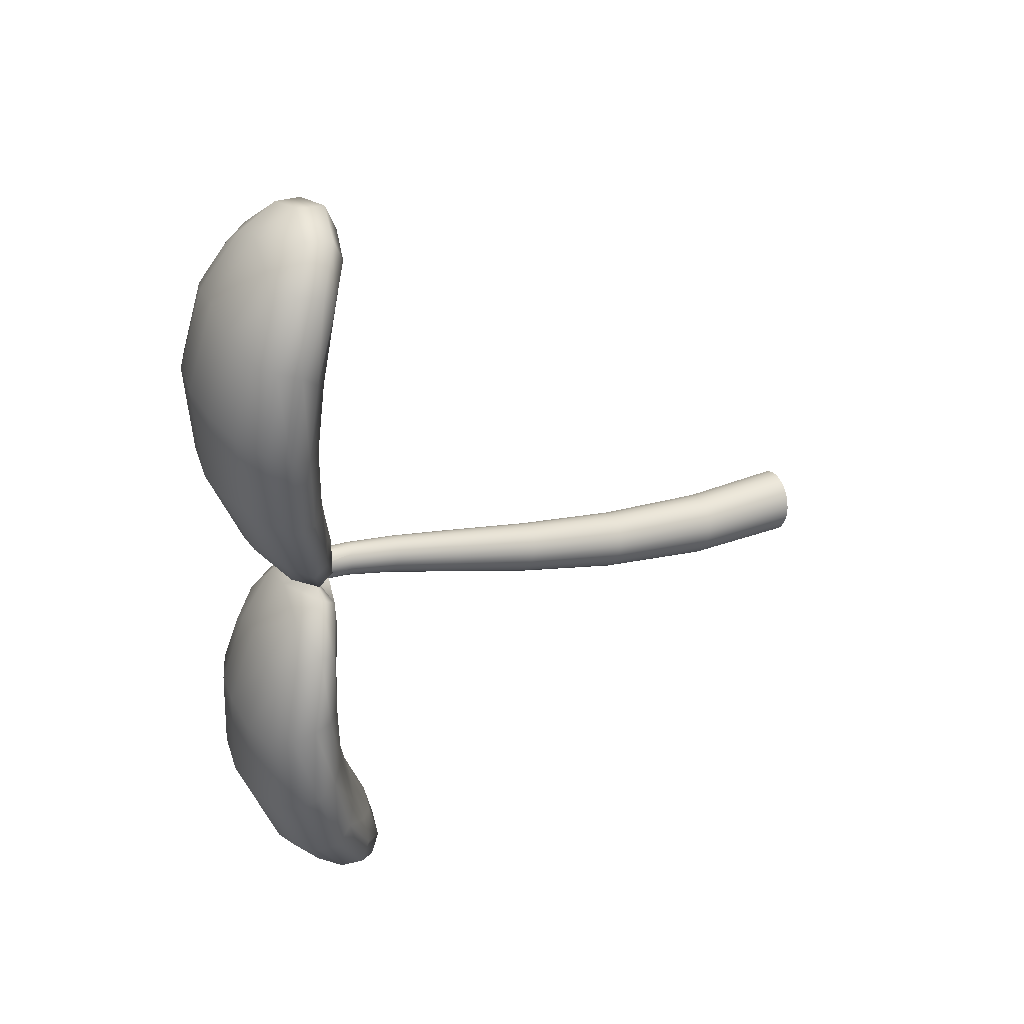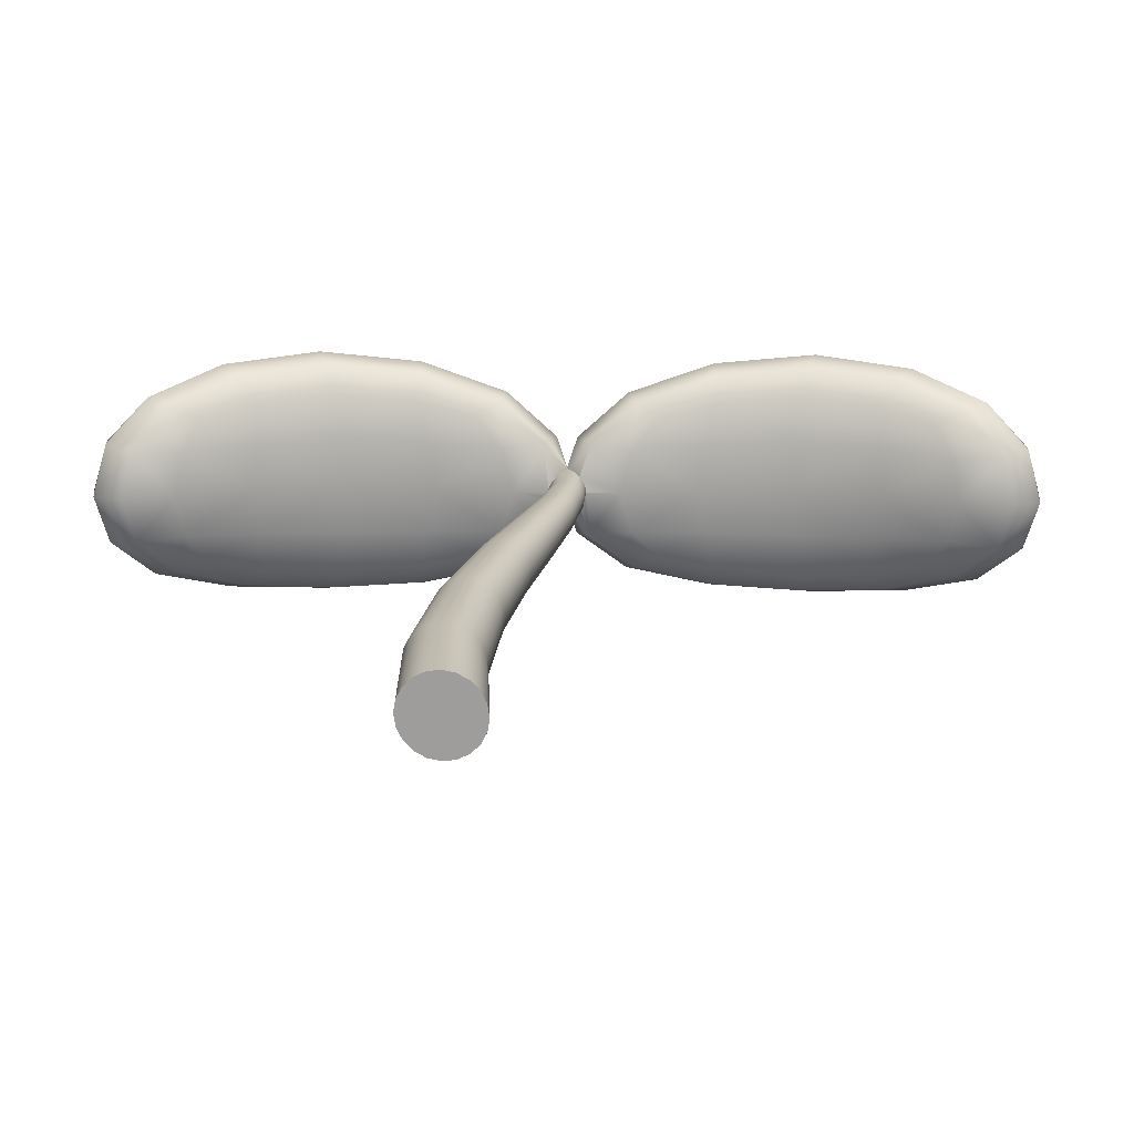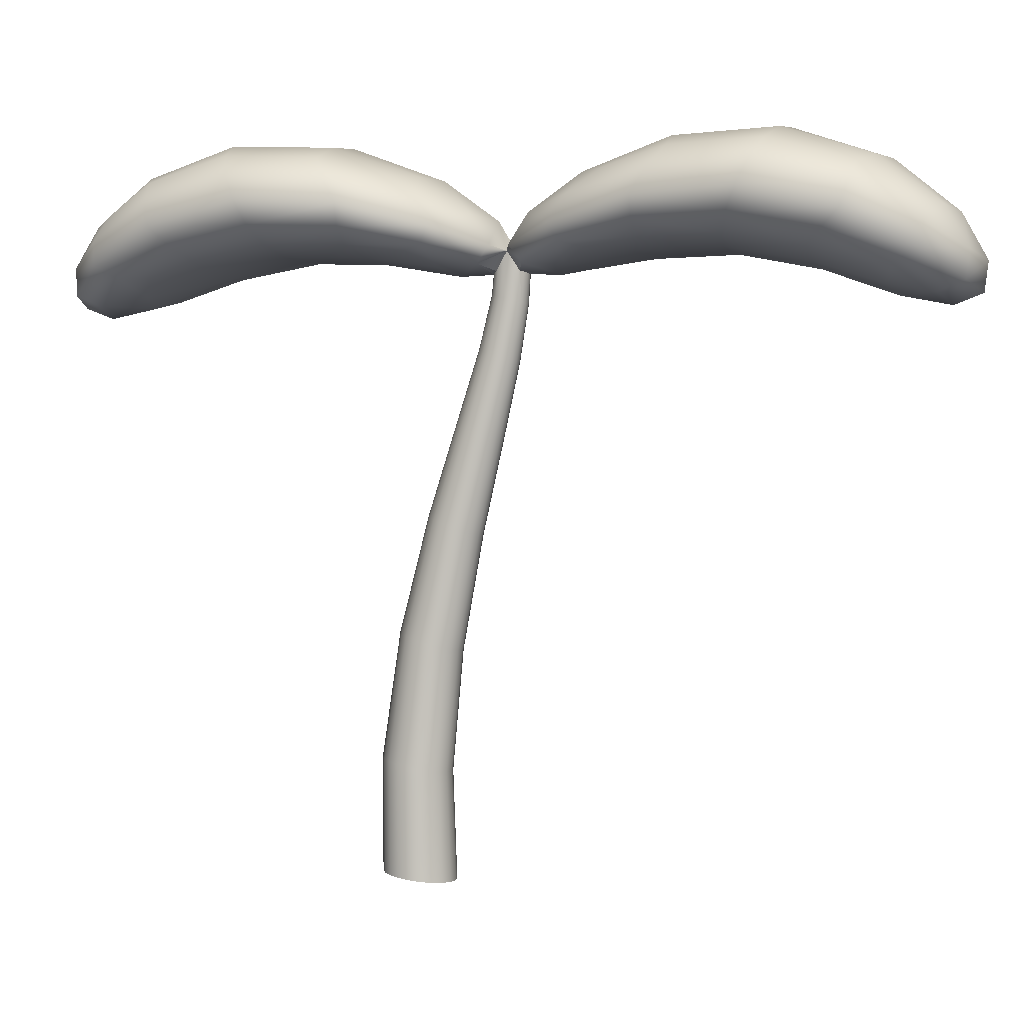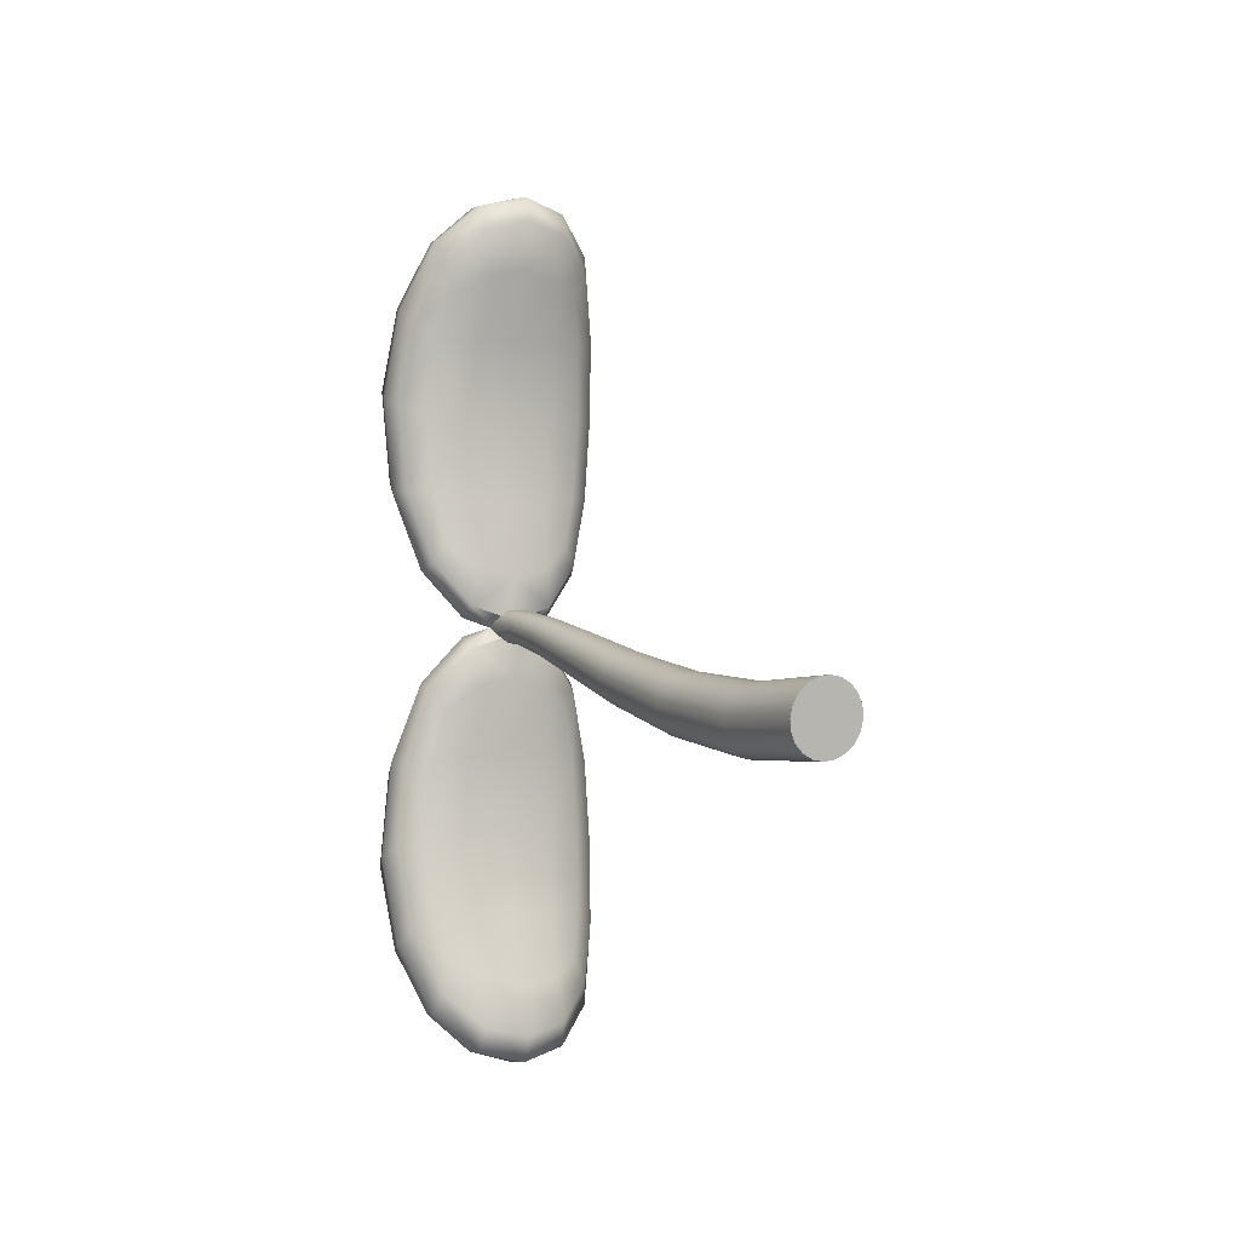
<metadata>
{"format":"obj","ext":"obj","renderer":"f3d","projection":"perspective","resolution":1024,"background":"white","views":[{"elev":37.8,"azim":-114.1,"up":"+Z"},{"elev":-71.8,"azim":-90.4,"up":"+Y"},{"elev":1.5,"azim":-74.1,"up":"+Y"},{"elev":-2.2,"azim":-28.8,"up":"+Z"}]}
</metadata>
<code>
g default
v -5.511 -4.545 4.659
v -5.302 15.66 4.035
v -6.479 -4.304 2.775
v 6.479 -3.769 -1.401
v 6.812 -4.036 0.6874
v 5.511 -3.527 -3.284
v -5.511 -3.527 -3.284
v -6.233 16.79 -1.732
v -5.302 17.14 -3.524
v -4.004 -3.335 -4.779
v -3.852 17.42 -4.947
v 4.004 -3.335 -4.779
v 2.105 -3.212 -5.739
v 3.852 17.42 -4.947
v 2.104 -4.819 7.118
v -0 -4.862 7.448
v 6.479 -4.304 2.775
v -6.479 -3.769 -1.401
v -6.553 16.4 0.2554
v -2.105 -3.212 -5.739
v -2.025 17.6 -5.86
v 4.004 -4.737 6.154
v -4.004 -4.737 6.154
v -3.852 15.38 5.457
v 5.511 -4.545 4.659
v -0 -3.199 -6.076
v -0 17.66 -6.175
v -6.812 -4.036 0.6874
v -6.233 16.01 2.242
v 5.302 17.14 -3.524
v 2.025 17.6 -5.86
v -2.104 -4.819 7.118
v -2.025 15.2 6.371
v 6.233 16.79 -1.732
v -0 15.13 6.685
v 6.553 16.4 0.2554
v 6.233 16.01 2.242
v 2.025 15.2 6.371
v 5.302 15.66 4.035
v 3.852 15.38 5.457
v -4.833 39.94 -0.4192
v -3.51 40.31 -1.687
v -5.686 39.48 1.181
v -1.844 40.55 -2.5
v -5.984 38.95 2.956
v -0 40.63 -2.783
v -5.696 38.43 4.734
v 1.844 40.55 -2.5
v -4.849 37.95 6.34
v 3.51 40.31 -1.687
v -3.525 37.57 7.617
v 4.833 39.94 -0.4192
v -1.854 37.32 8.437
v 5.686 39.48 1.181
v 1.854 37.32 8.437
v 5.984 38.95 2.956
v 3.525 37.57 7.617
v -8.983 102.2 -63.35
v 0 100.5 -65.62
v -8.361 100.3 -58.49
v 5.696 38.43 4.734
v 4.849 37.95 6.34
v -16.48 107.1 -56.32
v -8.361 107.4 -63.93
v -15.34 104.9 -52.15
v -0 106 -66.33
v 1e-06 98.46 -60.4
v -15.34 111.7 -56.93
v -0 37.25 8.721
v -7.738 101.9 -49.82
v 0 100.3 -51.2
v -19.57 110.3 -40.3
v -7.738 115.1 -59.5
v 8.983 102.2 -63.35
v -20.99 113.6 -43.64
v 8.361 100.3 -58.49
v -13.04 104.9 -46.9
v 0 114.3 -61.77
v -4.224 61.07 4.656
v -3.065 61.47 3.57
v -4.974 60.57 6.028
v -1.61 61.73 2.875
v -5.24 60.01 7.555
v -13.04 116.4 -54.82
v -0 61.82 2.636
v 8.361 107.4 -63.93
v -4.993 59.45 9.087
v -19.57 118 -44.87
v -4.255 58.94 10.47
v 1.61 61.73 2.875
v -8.361 105.9 -37.36
v -15.34 107.9 -37.41
v -3.096 58.53 11.58
v 3.065 61.47 3.57
v -1.629 58.26 12.29
v 7.738 101.9 -49.82
v -0 105 -38.01
v 4.224 61.07 4.656
v -15.34 121.9 -45.85
v -8.361 123.6 -48.51
v 1.629 58.26 12.29
v 4.974 60.57 6.028
v 15.34 104.9 -52.15
v 16.48 107.1 -56.32
v -20.99 113.4 -24.7
v 7.738 115.1 -59.5
v 3.096 58.53 11.58
v 5.24 60.01 7.555
v -22.5 117.7 -26.58
v 4.255 58.94 10.47
v 4.993 59.45 9.087
v 1e-06 123.8 -50.22
v 15.34 111.7 -56.93
v -0 58.19 12.53
v -20.99 122.2 -28.6
v -8.983 108.7 -22.27
v -16.48 110.2 -23.17
v 13.04 104.9 -46.9
v 8.361 105.9 -37.36
v -3.611 78.36 9.787
v 13.04 116.4 -54.82
v -2.619 78.71 8.863
v -4.255 77.91 10.96
v -1.376 78.93 8.271
v -4.484 77.42 12.26
v -16.48 126.2 -30.51
v 0 108.2 -21.97
v -0 79 8.063
v -4.275 76.92 13.57
v -8.983 128.9 -31.9
v -3.644 76.47 14.75
v 8.361 123.6 -48.51
v 1.376 78.93 8.271
v -19.57 112.9 -8.27
v -20.99 116.8 -8.2
v 19.57 110.3 -40.3
v -2.652 76.11 15.7
v 2.619 78.71 8.863
v 20.99 113.6 -43.64
v -1.396 75.88 16.31
v -19.57 121.5 -10.83
v 3.611 78.36 9.787
v 15.34 107.9 -37.41
v -15.34 110 -8.497
v 1.396 75.88 16.31
v 19.57 118 -44.87
v 4.255 77.91 10.96
v 0 129.8 -32.42
v 2.652 76.11 15.7
v 4.484 77.42 12.26
v 3.644 76.47 14.75
v 4.275 76.92 13.57
v -15.34 125.6 -13.47
v 15.34 121.9 -45.85
v -0 75.8 16.52
v -8.361 108.2 -6.68
v 8.983 108.7 -22.27
v -3.104 91.48 13.68
v -15.34 109.8 5.648
v -2.253 91.74 12.87
v -3.655 91.14 14.69
v -1.184 91.91 12.35
v -8.361 128.1 -13
v -3.85 90.76 15.83
v -16.48 112.9 7.228
v -13.04 108.8 1.627
v -0 91.97 12.17
v -3.669 90.38 16.96
v 8.983 128.9 -31.9
v 1e-06 107.4 -5.278
v -3.126 90.04 17.99
v 1.184 91.91 12.35
v 16.48 110.2 -23.17
v 20.99 113.4 -24.7
v -15.34 117.9 4.105
v -2.274 89.76 18.81
v 2.253 91.74 12.87
v -1.197 89.59 19.33
v 8.361 108.2 -6.68
v 3.104 91.48 13.68
v -7.738 106.3 6.365
v -13.04 122.4 -1.496
v 1.197 89.59 19.33
v 3.655 91.14 14.69
v 22.5 117.7 -26.58
v 20.99 122.2 -28.6
v 2.274 89.76 18.81
v 3.85 90.76 15.83
v 3.126 90.04 17.99
v 3.669 90.38 16.96
v -0 89.53 19.52
v 16.48 126.2 -30.51
v 15.34 110 -8.497
v -8.361 106.7 14.03
v -2.773 101.4 15.91
v -2.015 101.5 15.18
v -3.262 101.1 16.84
v -1.059 101.7 14.71
v 0 105 8.669
v -8.983 109.9 16.3
v -0 128.8 -11.91
v -3.429 100.8 17.86
v -0 101.7 14.55
v -3.266 100.6 18.89
v 8.361 128.1 -13
v -2.781 100.3 19.82
v 1.059 101.7 14.71
v -8.361 115.5 12.84
v -7.738 122.4 3.191
v 7.738 106.3 6.365
v -2.022 100.1 20.55
v 2.015 101.5 15.18
v -1.063 100 21.03
v 19.57 112.9 -8.27
v 2.773 101.4 15.91
v 3.262 101.1 16.84
v 1.063 100 21.03
v 3.429 100.8 17.86
v 2.022 100.1 20.55
v 3.266 100.6 18.89
v 2.781 100.3 19.82
v -1e-06 99.96 21.19
v 13.04 108.8 1.627
v 20.99 116.8 -8.2
v -1.973 105.6 15.54
v 15.34 125.6 -13.47
v -1.039 105.5 15.05
v 19.57 121.5 -10.83
v 1.039 105.5 15.05
v 0 122.3 5.517
v 8.361 106.7 14.03
v 1.973 105.6 15.54
v -2.699 106 20.21
v -8.361 106.7 22.26
v -15.34 109.8 30.64
v -8.983 109.9 19.99
v -1.963 105.6 20.92
v 1e-06 114.9 15.71
v -1.033 105.5 21.37
v 15.34 109.8 5.648
v -16.48 112.9 29.06
v 7.738 122.4 3.191
v -1e-06 105.3 21.52
v -7.738 106.3 29.92
v -8.361 115.5 23.45
v 1.033 105.5 21.37
v 1.963 105.6 20.92
v 2.699 106 20.21
v 0 105 27.62
v -13.04 108.8 34.66
v 13.04 122.4 -1.496
v -1e-06 114.9 20.57
v -19.57 112.9 44.56
v 16.48 112.9 7.228
v -15.34 117.9 32.18
v -15.34 110 44.78
v 8.983 109.9 16.3
v 8.361 115.5 12.84
v 15.34 117.9 4.105
v -20.99 116.8 44.49
v -8.361 108.2 42.97
v -1e-06 107.4 41.56
v -7.738 122.4 33.09
v 7.738 106.3 29.92
v 8.361 106.7 22.26
v -0 122.3 30.77
v 8.983 109.9 19.99
v 8.361 115.5 23.45
v -19.57 121.5 47.11
v -13.04 122.4 37.78
v -16.48 110.2 59.46
v -20.99 113.4 60.98
v 15.34 109.8 30.64
v -8.983 108.7 58.56
v 16.48 112.9 29.06
v -22.5 117.7 62.87
v 8.361 108.2 42.97
v -15.34 125.6 49.75
v 13.04 108.8 34.66
v -0 108.2 58.26
v 7.738 122.4 33.09
v -8.361 128.1 49.28
v 15.34 117.9 32.18
v -15.34 107.9 73.69
v -20.99 122.2 64.89
v 0 128.8 48.2
v 15.34 110 44.78
v -20.99 113.6 79.92
v -19.57 110.3 76.59
v 19.57 112.9 44.56
v -8.361 105.9 73.65
v 13.04 122.4 37.78
v 8.983 108.7 58.56
v -16.48 126.2 66.79
v -19.57 118 81.16
v 20.99 116.8 44.49
v -13.04 104.9 83.19
v 0 105 74.3
v -15.34 104.9 88.44
v 8.361 128.1 49.28
v -16.48 107.1 92.61
v -7.738 101.9 86.11
v 19.57 121.5 47.11
v 8.361 105.9 73.65
v -15.34 121.9 82.14
v 16.48 110.2 59.46
v -8.983 128.9 68.19
v -15.34 111.7 93.22
v -0 129.8 68.71
v -8.361 100.3 94.77
v -0 100.3 87.48
v 15.34 125.6 49.75
v -8.983 102.2 99.64
v 20.99 113.4 60.98
v 15.34 107.9 73.69
v -13.04 116.4 91.1
v 7.738 101.9 86.11
v -1e-06 98.46 96.68
v -8.361 107.4 100.2
v 22.5 117.7 62.87
v -8.361 123.6 84.8
v -0 100.5 101.9
v 13.04 104.9 83.19
v 16.48 126.2 66.79
v 8.361 100.3 94.77
v 20.99 122.2 64.89
v -7.738 115.1 95.79
v 8.983 128.9 68.19
v 19.57 110.3 76.59
v 0 106 102.6
v 15.34 104.9 88.44
v -1e-06 123.8 86.51
v 20.99 113.6 79.92
v -0 114.3 98.06
v 8.983 102.2 99.64
v 8.361 123.6 84.8
v -2.703 106.4 16.34
v -0 105.3 14.87
v 19.57 118 81.16
v -2.444 105.7 16.02
v 16.48 107.1 92.61
v -3.145 108.2 17.41
v 15.34 121.9 82.14
v 8.361 107.4 100.2
v -3.293 108.8 18.47
v -3.151 107.5 19.39
v 7.738 115.1 95.79
v -3.23 109.2 18.14
v 15.34 111.7 93.22
v 13.04 116.4 91.1
v 2.703 106.4 16.34
v 2.444 105.7 16.02
v 3.145 108.2 17.41
v 0 105.3 21.52
v 3.151 107.5 19.39
v 3.293 108.8 18.47
v 3.23 109.2 18.14
v -0 105.3 14.87
v -2.579 105.8 20.31
v 1e-06 110.8 18.14
v -3.456 109.3 18.14
v -1e-06 110.8 18.14
v 2.579 105.8 20.31
v -3.456 109.3 18.14
v 3.456 109.3 18.14
v 3.456 109.3 18.14
g plant_sprout2
f 3 1 2 29
f 8 9 7 18
f 9 11 10 7
f 14 12 13 31
f 19 8 18 28
f 11 21 20 10
f 1 23 24 2
f 21 27 26 20
f 29 19 28 3
f 30 6 12 14
f 26 27 31 13
f 23 32 33 24
f 34 4 6 30
f 32 16 35 33
f 36 5 4 34
f 35 16 15 38
f 37 17 5 36
f 38 15 22 40
f 39 25 17 37
f 40 22 25 39
f 41 9 8 43
f 42 11 9 41
f 43 8 19 45
f 44 21 11 42
f 45 19 29 47
f 46 27 21 44
f 31 27 46 48
f 47 29 2 49
f 14 31 48 50
f 49 2 24 51
f 30 14 50 52
f 51 24 33 53
f 34 30 52 54
f 53 33 35 69
f 36 34 54 56
f 35 38 55 69
f 37 36 56 61
f 38 40 57 55
f 60 58 59 67
f 39 37 61 62
f 40 39 62 57
f 64 58 63 68
f 58 60 65 63
f 66 59 58 64
f 65 60 70 77
f 60 67 71 70
f 63 65 72 75
f 73 64 68 84
f 74 59 66 86
f 68 63 75 88
f 76 67 59 74
f 78 66 64 73
f 79 41 43 81
f 80 42 41 79
f 81 43 45 83
f 72 65 77 92
f 82 44 42 80
f 83 45 47 87
f 71 67 76 96
f 85 46 44 82
f 87 47 49 89
f 84 68 88 99
f 48 46 85 90
f 86 66 78 106
f 89 49 51 93
f 50 48 90 94
f 77 70 91 92
f 93 51 53 95
f 52 50 94 98
f 95 53 69 114
f 70 71 97 91
f 54 52 98 102
f 100 73 84 99
f 69 55 101 114
f 56 54 102 108
f 103 76 74 104
f 104 74 86 113
f 75 72 105 109
f 55 57 107 101
f 61 56 108 111
f 88 75 109 115
f 57 62 110 107
f 62 61 111 110
f 105 72 92 117
f 112 78 73 100
f 97 71 96 119
f 96 76 103 118
f 113 86 106 121
f 99 88 115 126
f 106 78 112 132
f 92 91 116 117
f 120 79 81 123
f 119 96 118 143
f 122 80 79 120
f 123 81 83 125
f 124 82 80 122
f 125 83 87 129
f 91 97 127 116
f 128 85 82 124
f 129 87 89 131
f 130 100 99 126
f 90 85 128 133
f 131 89 93 137
f 121 106 132 154
f 94 90 133 138
f 134 105 117 144
f 135 109 105 134
f 136 103 104 139
f 137 93 95 140
f 98 94 138 142
f 139 104 113 146
f 118 103 136 143
f 127 97 119 157
f 140 95 114 155
f 141 115 109 135
f 102 98 142 147
f 144 117 116 156
f 114 101 145 155
f 146 113 121 154
f 108 102 147 150
f 148 112 100 130
f 101 107 149 145
f 111 108 150 152
f 107 110 151 149
f 110 111 152 151
f 153 126 115 141
f 132 112 148 169
f 156 116 127 170
f 157 119 143 173
f 158 120 123 161
f 159 134 144 166
f 160 122 120 158
f 161 123 125 164
f 162 124 122 160
f 163 130 126 153
f 164 125 129 168
f 165 135 134 159
f 166 144 156 181
f 167 128 124 162
f 168 129 131 171
f 133 128 167 172
f 154 132 169 192
f 171 131 137 176
f 138 133 172 177
f 143 136 174 173
f 175 141 135 165
f 176 137 140 178
f 142 138 177 180
f 174 136 139 185
f 178 140 155 191
f 127 157 179 170
f 148 130 163 201
f 147 142 180 184
f 182 153 141 175
f 155 145 183 191
f 150 147 184 188
f 185 139 146 186
f 186 146 154 192
f 145 149 187 183
f 152 150 188 190
f 181 156 170 199
f 149 151 189 187
f 151 152 190 189
f 159 166 181 194
f 163 153 182 209
f 157 173 193 179
f 195 158 161 197
f 196 160 158 195
f 197 161 164 202
f 198 162 160 196
f 200 165 159 194
f 202 164 168 204
f 203 167 162 198
f 204 168 171 206
f 172 167 203 207
f 205 169 148 201
f 206 171 176 211
f 177 172 207 212
f 208 175 165 200
f 194 181 199 358 338 227 225 340
f 209 182 175 208
f 170 179 210 199
f 211 176 178 213
f 180 177 212 215
f 213 178 191 222
f 173 174 214 193
f 184 180 215 216
f 188 184 216 218
f 191 183 217 222
f 201 163 209 230
f 192 169 205 226
f 190 188 218 220
f 183 187 219 217
f 189 190 220 221
f 187 189 221 219
f 179 193 223 210
f 174 185 224 214
f 196 225 227 198
f 186 192 226 228
f 198 227 338 203
f 185 186 228 224
f 229 207 203 338 358
f 199 210 231 352 232 229 358
f 232 212 207 229
f 206 233 346 204
f 230 209 208 238
f 236 234 235 241
f 211 237 359 233 206
f 238 208 200 361 362 360
f 213 239 237 211
f 240 223 193 214
f 242 205 201 230
f 222 243 239 213
f 235 234 244 250
f 210 223 240 231
f 245 236 241 255
f 246 217 219 247
f 247 219 221 248 363
f 248 221 220 355
f 249 244 234 359 237 239 243 354
f 251 226 205 242
f 236 245 252 362 361 364
f 241 235 253 260
f 214 224 254 240
f 228 226 251 259
f 235 250 256 253
f 257 231 240 254
f 230 238 258 242
f 224 228 259 254
f 255 241 260 269
f 250 244 261 256
f 257 258 238 360 366 365
f 259 251 242 258
f 258 257 254 259
f 244 249 262 261
f 263 245 255 270
f 265 264 249 354 246 247 363
f 266 252 245 263
f 252 268 267 366 360 362
f 262 249 264 277
f 253 256 271 272
f 270 255 269 278
f 260 253 272 276
f 273 265 267 275
f 268 252 266 281
f 264 265 273 279
f 256 261 274 271
f 275 267 268 283
f 269 260 276 285
f 261 262 280 274
f 277 264 279 287
f 282 263 270 278
f 272 271 284 289
f 280 262 277 293
f 278 269 285 294
f 283 268 281 292
f 284 271 274 291
f 286 266 263 282
f 287 279 273 290
f 288 276 272 289
f 290 273 275 296
f 281 266 286 300
f 291 274 280 298
f 295 285 276 288
f 282 278 294 307
f 293 277 287 306
f 296 275 283 303
f 289 284 297 299
f 297 284 291 302
f 292 281 300 312
f 301 288 289 299
f 303 283 292 312
f 280 293 304 298
f 302 291 298 311
f 305 294 285 295
f 299 297 302 310
f 306 287 290 314
f 308 295 288 301
f 309 286 282 307
f 307 294 305 321
f 313 301 299 310
f 310 302 311 318
f 314 290 296 320
f 293 306 315 304
f 300 286 309 328
f 316 305 295 308
f 317 311 298 304
f 319 308 301 313
f 320 296 303 326
f 315 306 314 329
f 322 313 310 318
f 321 305 316 327
f 323 317 304 315
f 324 312 300 328
f 325 318 311 317
f 309 307 321 332
f 326 303 312 324
f 327 316 308 319
f 330 319 313 322
f 322 318 325 335
f 323 315 329 331
f 317 323 331 325
f 314 320 333 329
f 332 321 327 334
f 334 327 319 330
f 336 328 309 332
f 330 322 335 344
f 335 325 331 341
f 225 196 195 337 340
f 337 195 197 342
f 320 326 339 333
f 341 331 329 333
f 342 197 202 345 348
f 343 324 328 336
f 326 324 343 339
f 334 330 344 347
f 345 202 204 346
f 332 334 347 336
f 344 335 341 349
f 215 212 232 352 351
f 349 341 333 339
f 347 344 349 350
f 336 347 350 343
f 216 215 351 353
f 339 343 350 349
f 222 217 246 354 243
f 218 216 353 357 356
f 220 218 356 355
f 194 340 337 342 348 364 361 200
f 353 351 352 231 257 365 357
f 345 346 233 359 234 236 364 348
f 265 363 248 355 356 357 365 366 267
f 26 13 12 6 4 5 17 25 22 15 16 32 23 1 3 28 18 7 10 20

</code>
